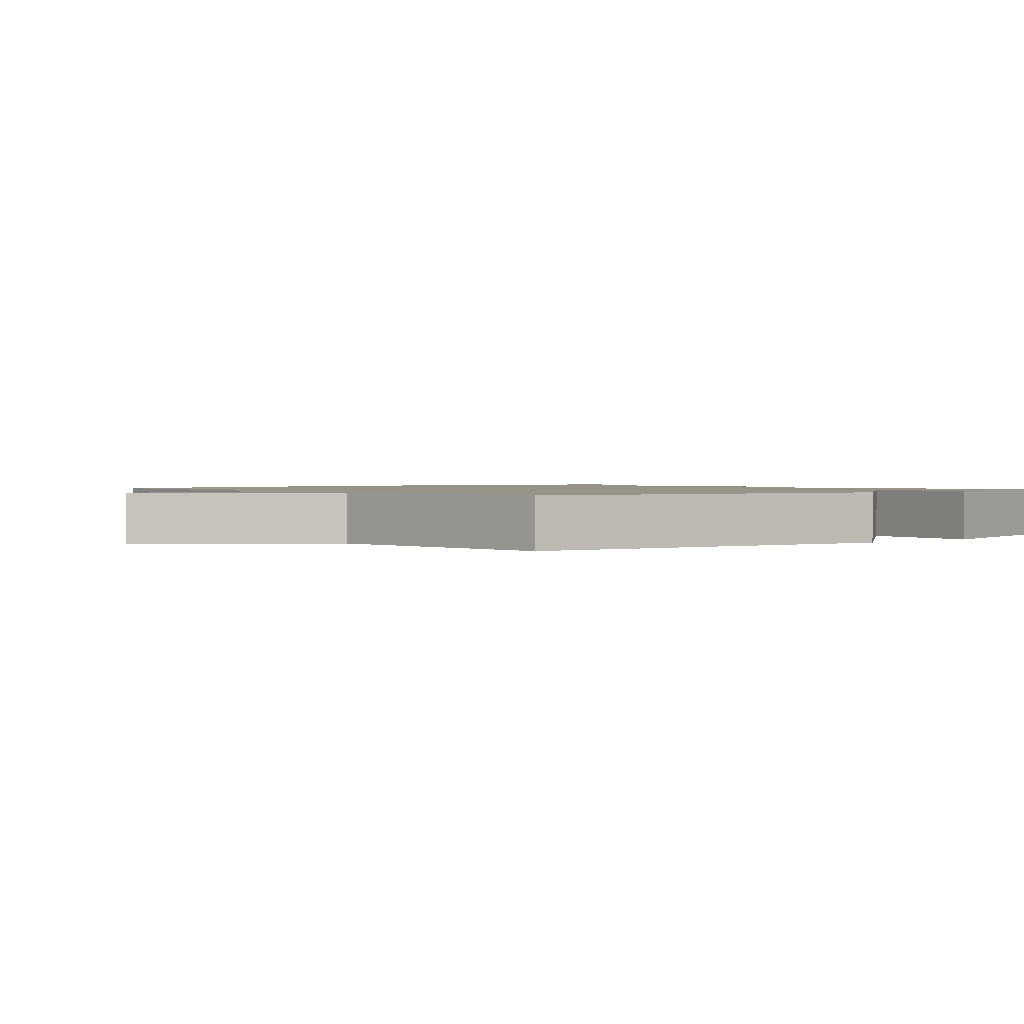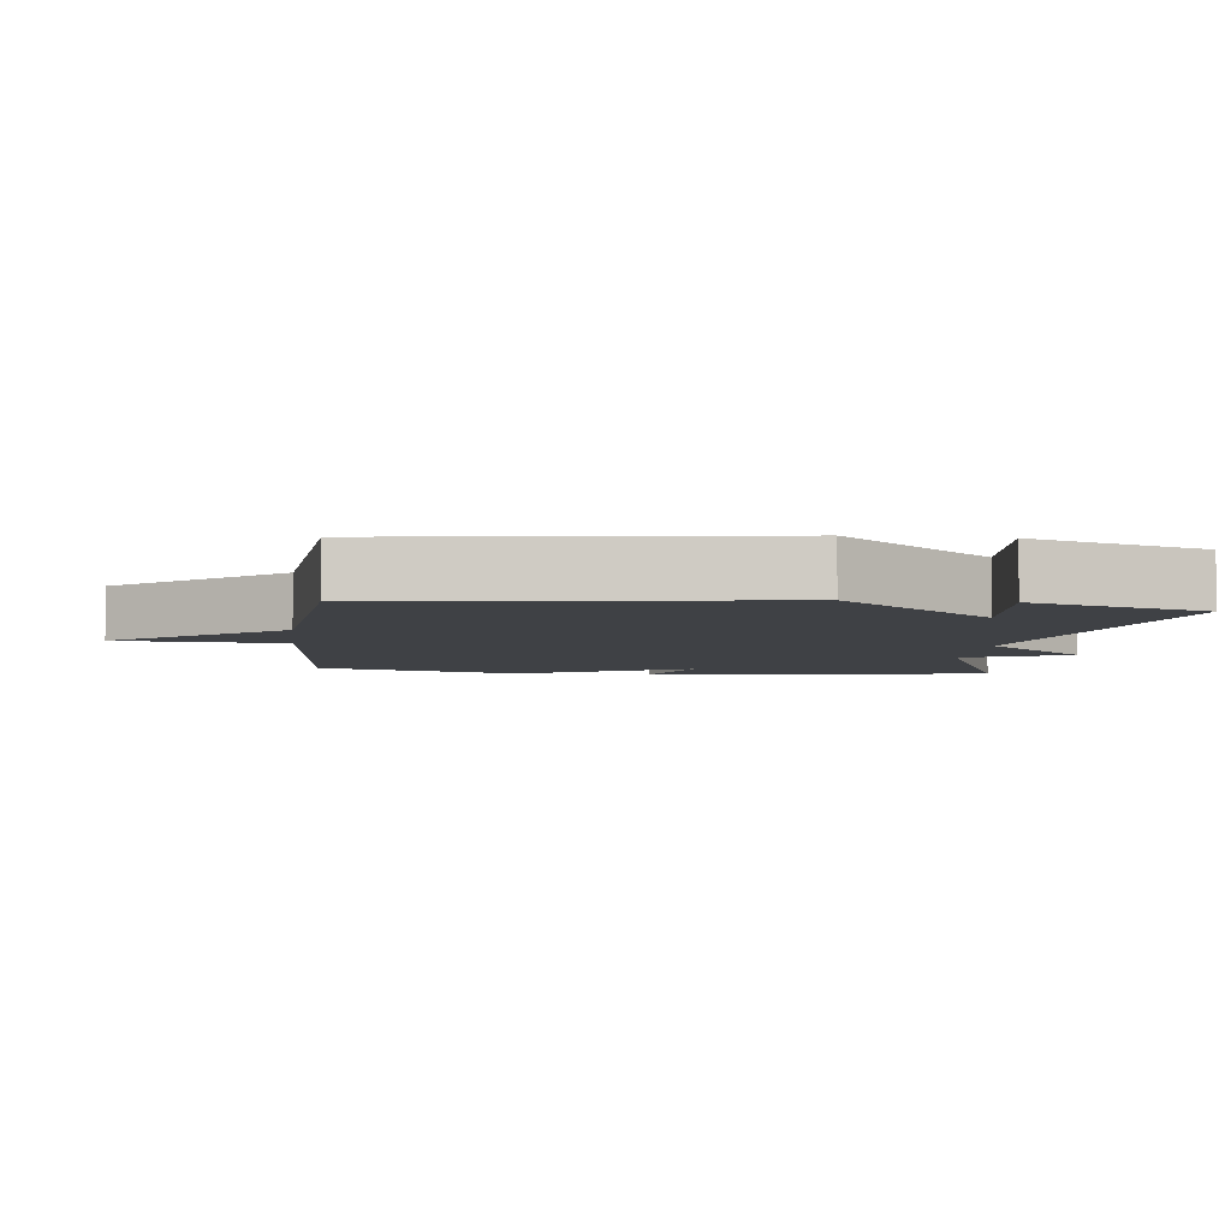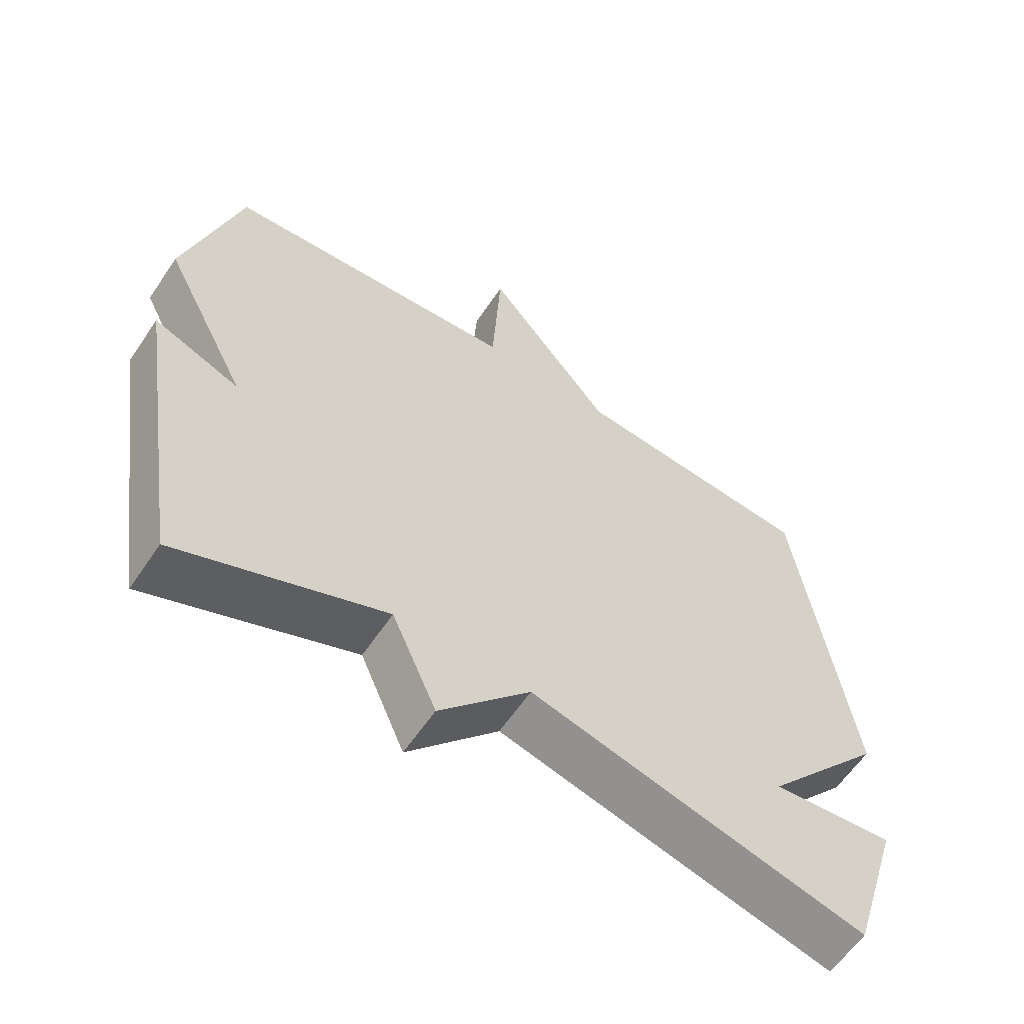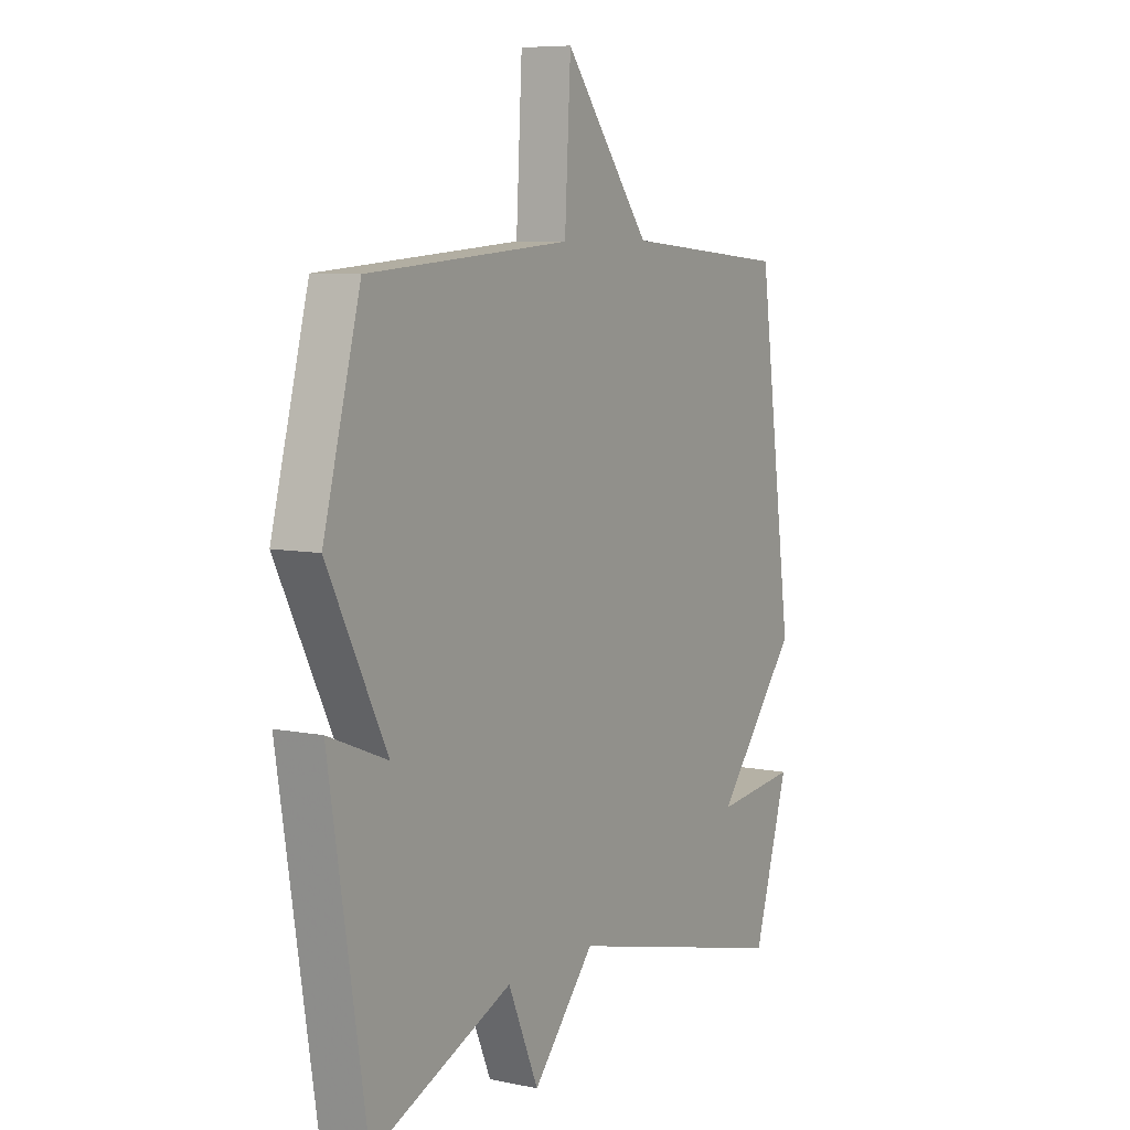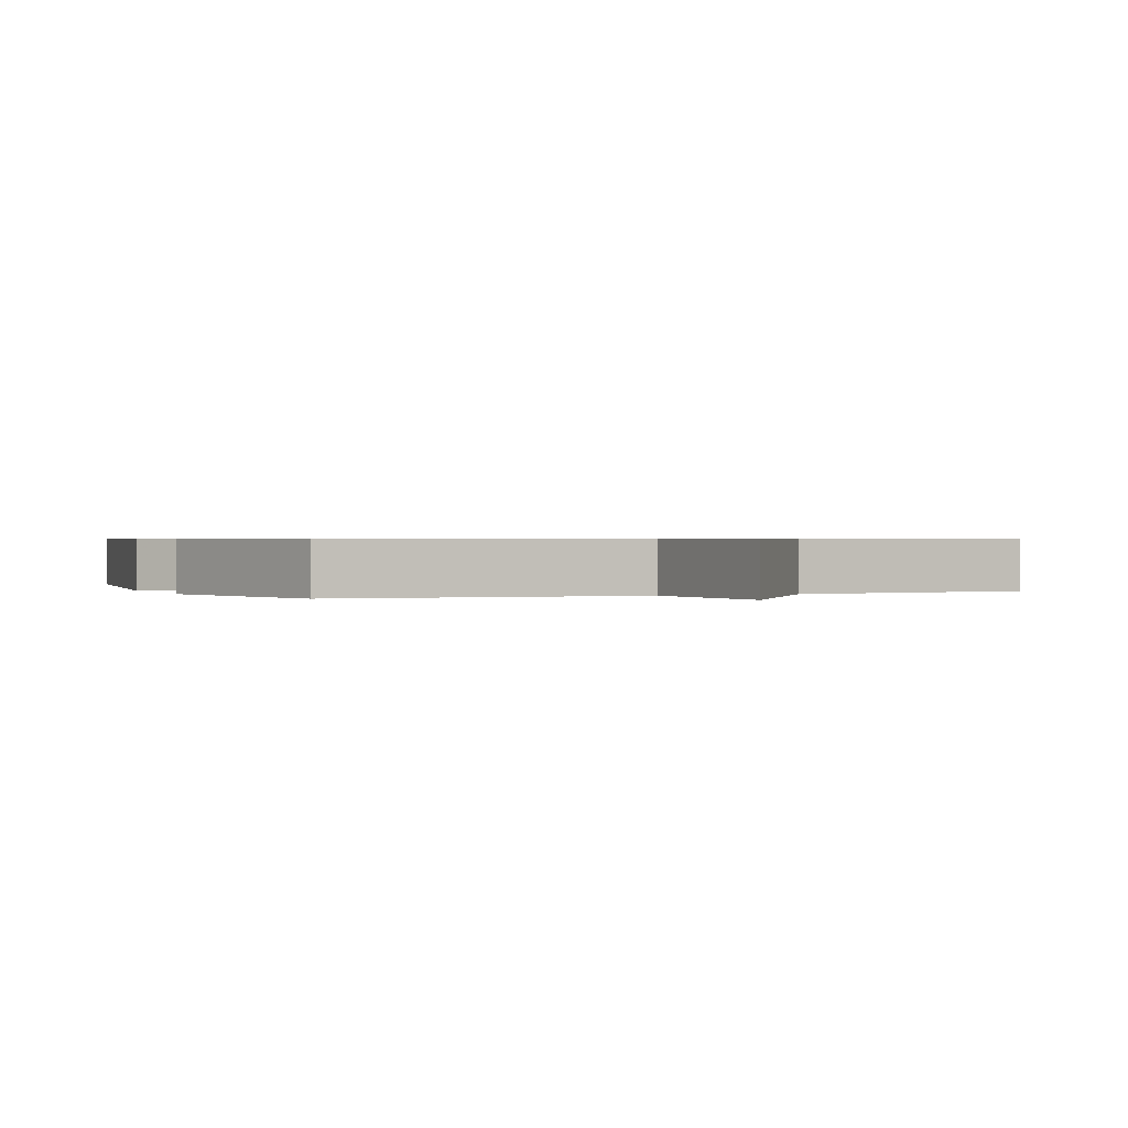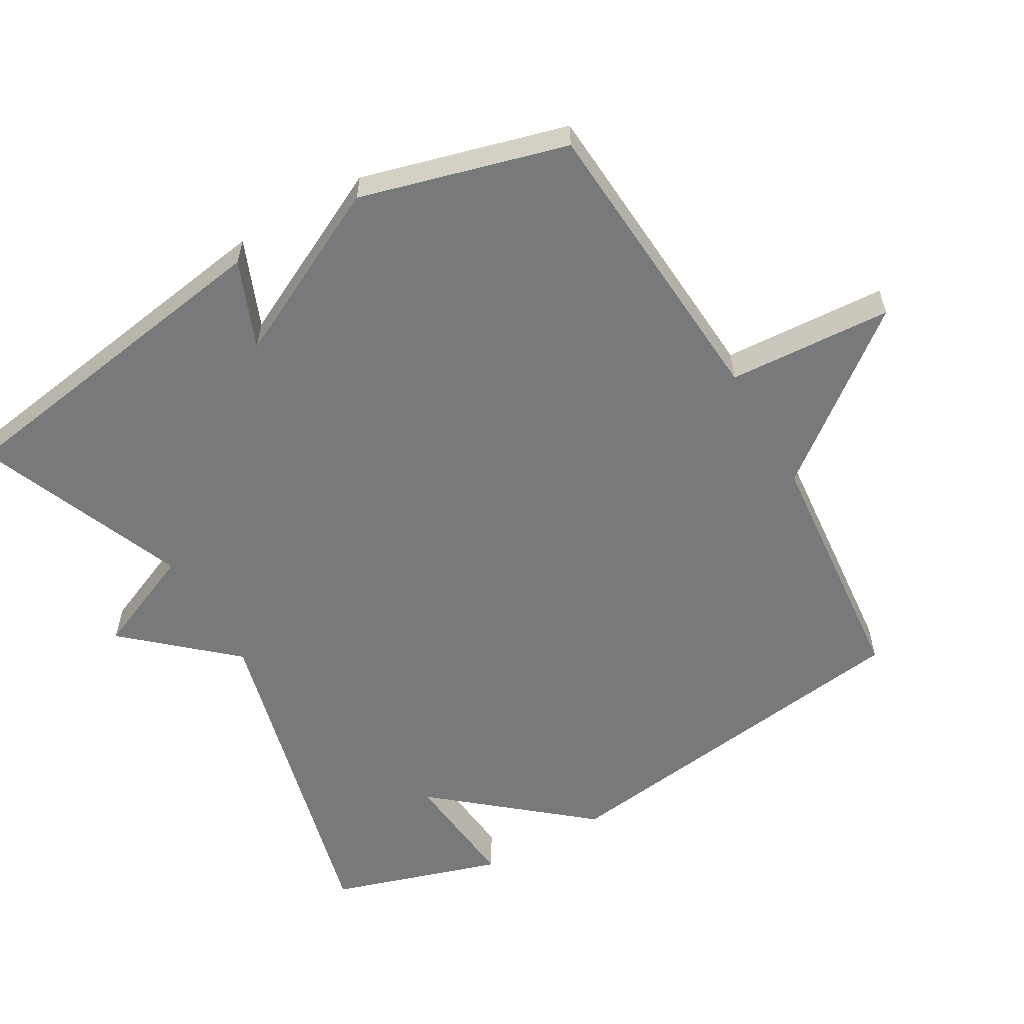
<metadata>
{"format":"obj","ext":"obj","renderer":"f3d","projection":"perspective","resolution":1024,"background":"white","views":[{"elev":1.3,"azim":50.3,"up":"+Y"},{"elev":-5.3,"azim":83.3,"up":"+Y"},{"elev":-60.7,"azim":-33.9,"up":"+Z"},{"elev":7.5,"azim":-59.6,"up":"+Z"},{"elev":0.6,"azim":-24.4,"up":"+Y"},{"elev":-57.7,"azim":-60.2,"up":"+Y"}]}
</metadata>
<code>
v 0.5 0.07 0.5
v 0.577 0.07 -0.051
v 0.396 0.07 -0.269
v 0.577 0.07 -0.251
v 0.5 0.07 -0.5
v 0.003 0.07 -0.376
v -0.131 0.07 -0.528
v -0.197 0.07 -0.376
v -0.5 0.07 -0.5
v -0.58 0.07 0.002
v -0.453 0.07 -0.049
v -0.58 0.07 0.202
v -0.5 0.07 0.5
v -0.061 0.07 0.532
v -0.048 0.07 0.77
v 0.139 0.07 0.532
v 0.5 0 0.5
v 0.577 0 -0.051
v 0.396 0 -0.269
v 0.577 0 -0.251
v 0.5 0 -0.5
v 0.003 0 -0.376
v -0.131 0 -0.528
v -0.197 0 -0.376
v -0.5 0 -0.5
v -0.58 0 0.002
v -0.453 0 -0.049
v -0.58 0 0.202
v -0.5 0 0.5
v -0.061 0 0.532
v -0.048 0 0.77
v 0.139 0 0.532
f 14 15 16
f 1 2 3
f 16 1 3
f 14 16 3
f 13 14 3
f 12 13 3
f 11 12 3
f 8 9 10 11
f 8 11 3
f 6 7 8
f 6 8 3 4
f 4 5 6
f 32 31 30
f 19 18 17
f 19 17 32
f 19 32 30
f 19 30 29
f 19 29 28
f 19 28 27
f 27 26 25 24
f 19 27 24
f 24 23 22
f 20 19 24 22
f 22 21 20
f 1 17 18 2
f 2 18 19 3
f 3 19 20 4
f 4 20 21 5
f 5 21 22 6
f 6 22 23 7
f 7 23 24 8
f 8 24 25 9
f 9 25 26 10
f 10 26 27 11
f 11 27 28 12
f 12 28 29 13
f 13 29 30 14
f 14 30 31 15
f 15 31 32 16
f 16 32 17 1

</code>
